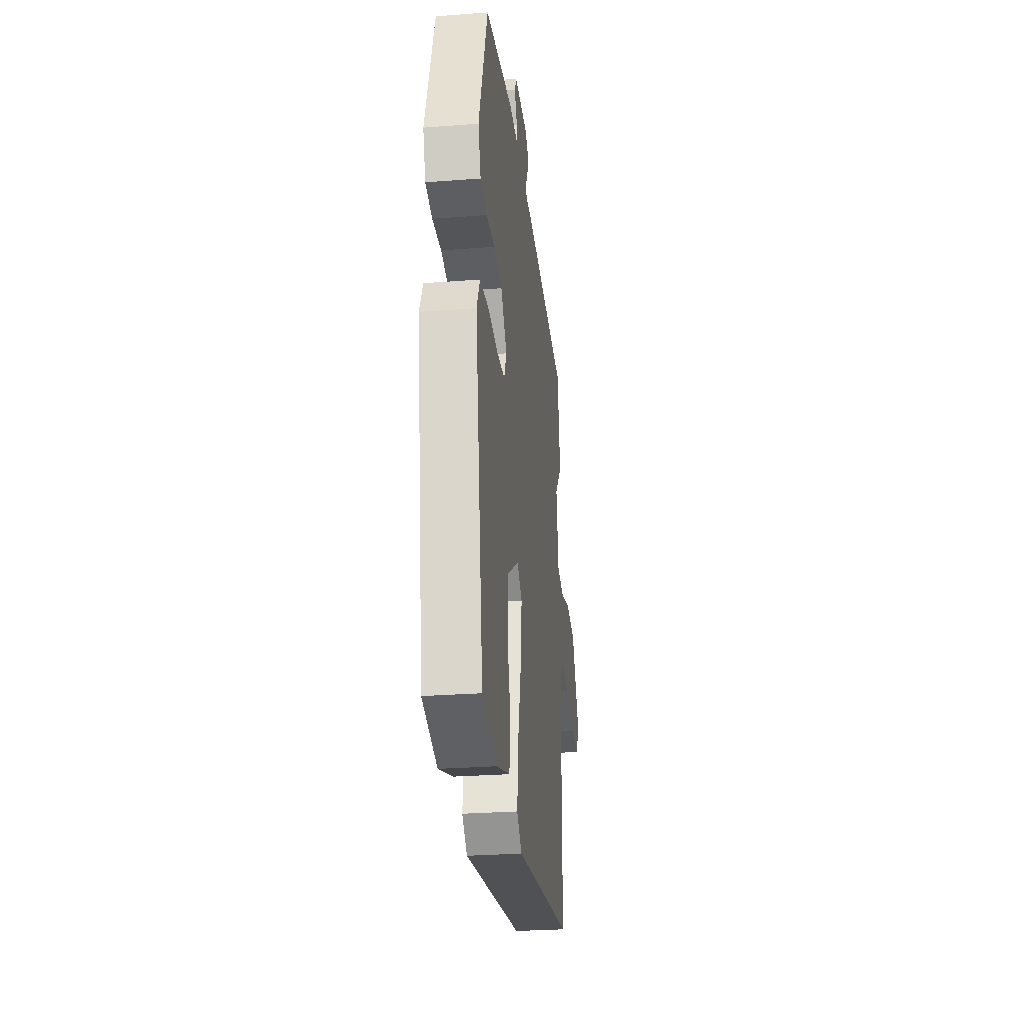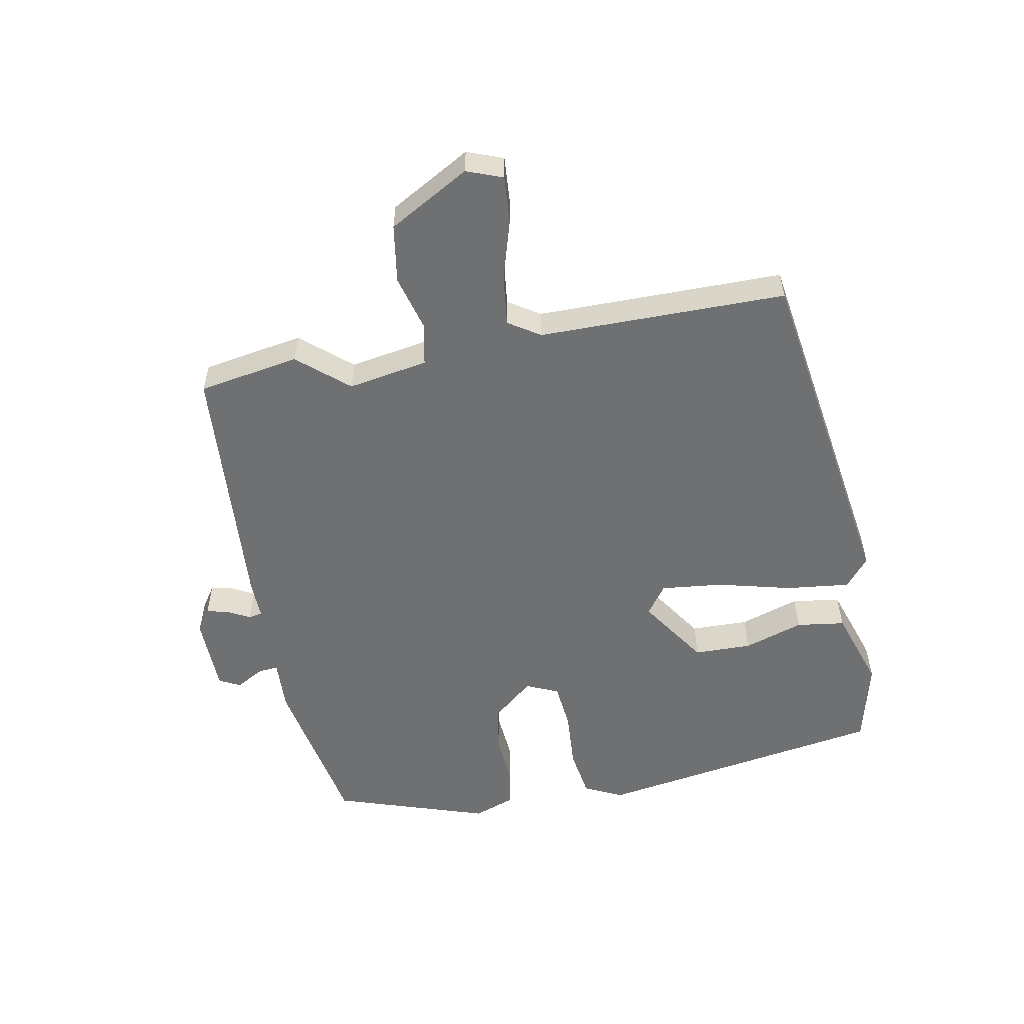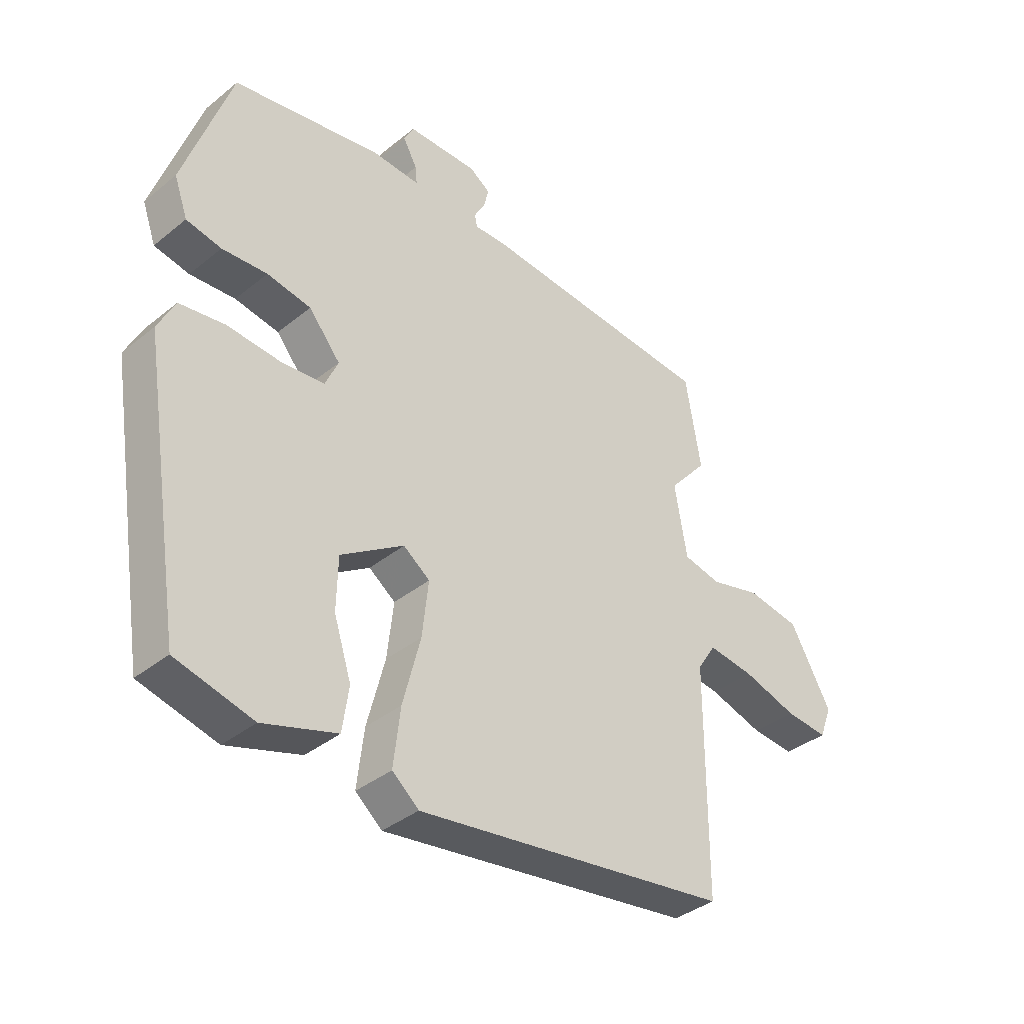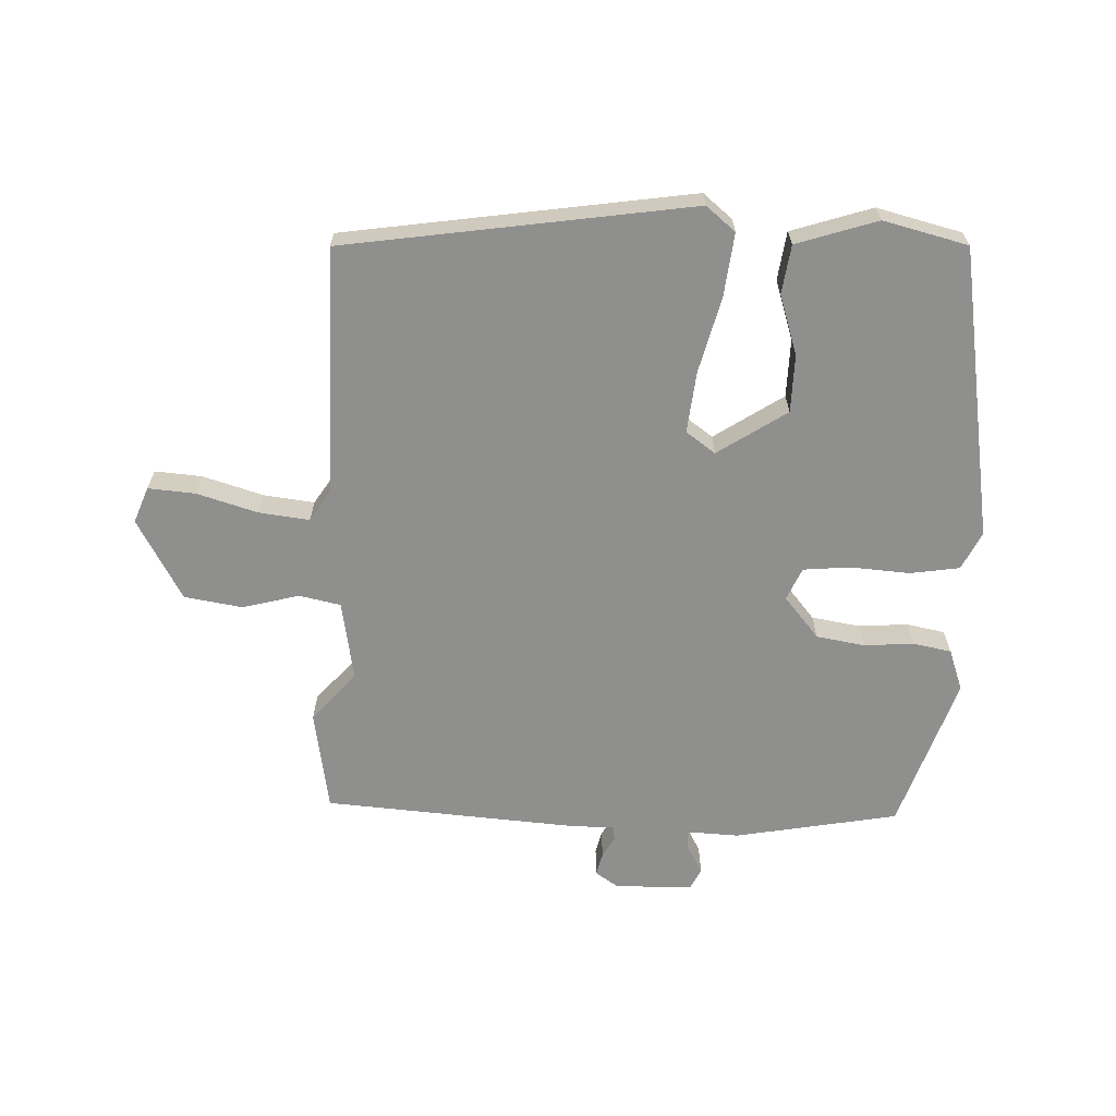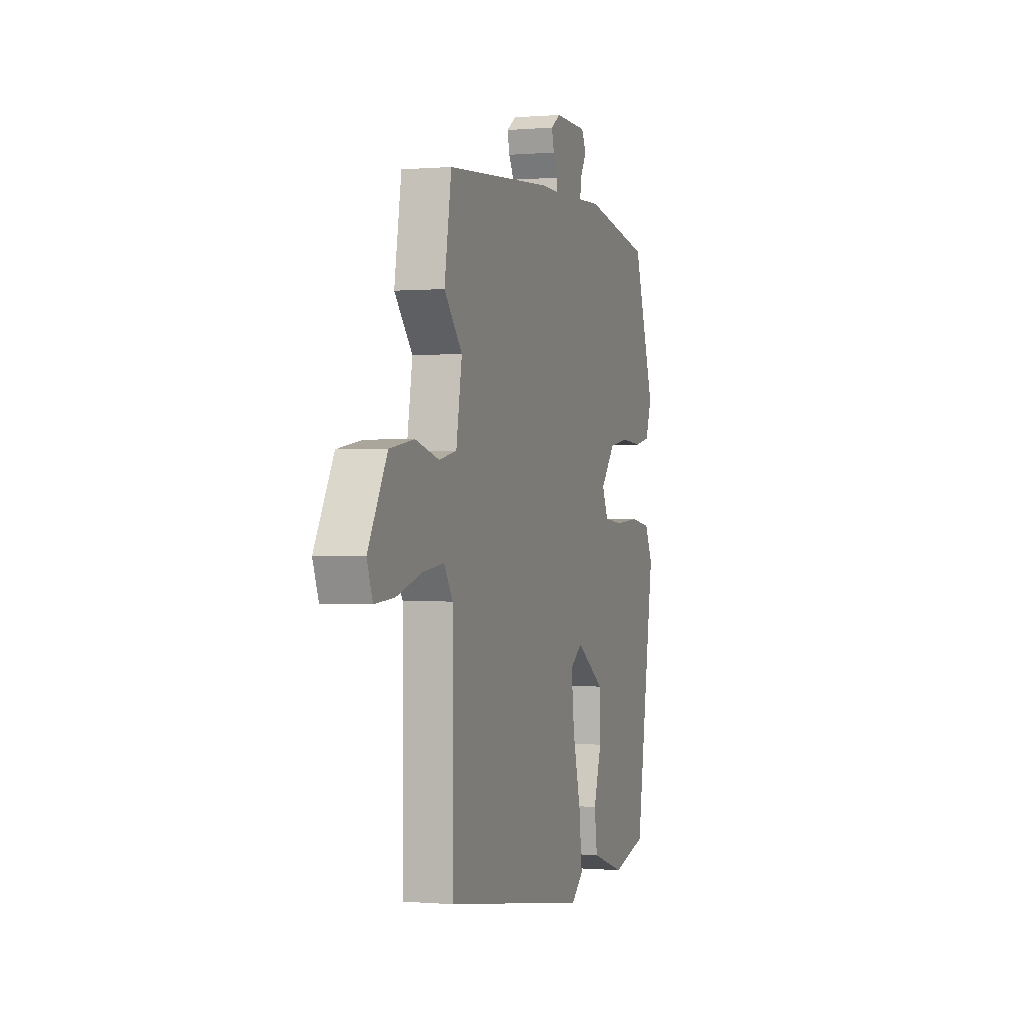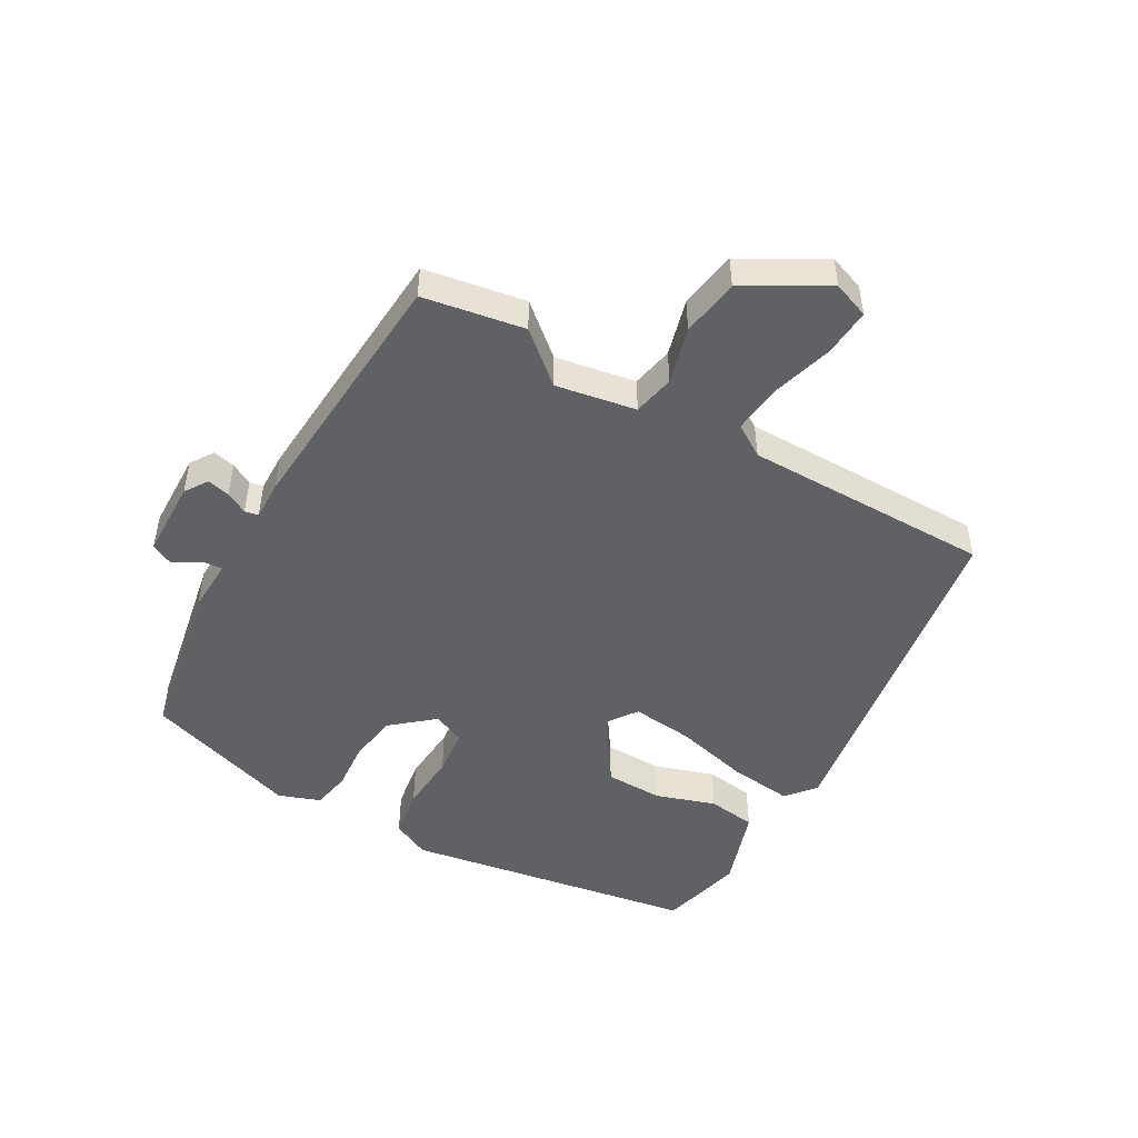
<metadata>
{"format":"obj","ext":"obj","renderer":"f3d","projection":"perspective","resolution":1024,"background":"white","views":[{"elev":-28.2,"azim":-83.4,"up":"+Z"},{"elev":-54.8,"azim":100.9,"up":"+Y"},{"elev":-37.7,"azim":-44.3,"up":"+Z"},{"elev":-65.2,"azim":177.9,"up":"+Y"},{"elev":-0.2,"azim":107.9,"up":"+Z"},{"elev":-48.7,"azim":60.6,"up":"+Y"}]}
</metadata>
<code>
v -0.454 0.07 0.495
v -0.191 0.07 0.543
v -0.106 0.07 0.539
v -0.109 0.07 0.571
v -0.134 0.07 0.616
v -0.117 0.07 0.65
v 0.008 0.07 0.652
v 0.045 0.07 0.627
v 0.036 0.07 0.591
v 0.017 0.07 0.556
v 0.021 0.07 0.534
v 0.084 0.07 0.535
v 0.499 0.07 0.504
v 0.526 0.07 0.341
v 0.457 0.07 0.261
v 0.479 0.07 0.132
v 0.546 0.07 0.118
v 0.637 0.07 0.142
v 0.731 0.07 0.127
v 0.804 0.07 -0.003
v 0.782 0.07 -0.061
v 0.706 0.07 -0.055
v 0.609 0.07 -0.026
v 0.527 0.07 -0.016
v 0.494 0.07 -0.067
v 0.492 0.07 -0.465
v -0.066 0.07 -0.548
v -0.113 0.07 -0.509
v -0.101 0.07 -0.407
v -0.07 0.07 -0.286
v -0.059 0.07 -0.187
v -0.106 0.07 -0.153
v -0.217 0.07 -0.226
v -0.219 0.07 -0.319
v -0.188 0.07 -0.415
v -0.199 0.07 -0.493
v -0.329 0.07 -0.535
v -0.465 0.07 -0.501
v -0.541 0.07 -0.031
v -0.511 0.07 0.03
v -0.431 0.07 0.042
v -0.336 0.07 0.035
v -0.26 0.07 0.042
v -0.237 0.07 0.094
v -0.293 0.07 0.161
v -0.371 0.07 0.174
v -0.451 0.07 0.168
v -0.513 0.07 0.18
v -0.537 0.07 0.247
v -0.454 0 0.495
v -0.191 0 0.543
v -0.106 0 0.539
v -0.109 0 0.571
v -0.134 0 0.616
v -0.117 0 0.65
v 0.008 0 0.652
v 0.045 0 0.627
v 0.036 0 0.591
v 0.017 0 0.556
v 0.021 0 0.534
v 0.084 0 0.535
v 0.499 0 0.504
v 0.526 0 0.341
v 0.457 0 0.261
v 0.479 0 0.132
v 0.546 0 0.118
v 0.637 0 0.142
v 0.731 0 0.127
v 0.804 0 -0.003
v 0.782 0 -0.061
v 0.706 0 -0.055
v 0.609 0 -0.026
v 0.527 0 -0.016
v 0.494 0 -0.067
v 0.492 0 -0.465
v -0.066 0 -0.548
v -0.113 0 -0.509
v -0.101 0 -0.407
v -0.07 0 -0.286
v -0.059 0 -0.187
v -0.106 0 -0.153
v -0.217 0 -0.226
v -0.219 0 -0.319
v -0.188 0 -0.415
v -0.199 0 -0.493
v -0.329 0 -0.535
v -0.465 0 -0.501
v -0.541 0 -0.031
v -0.511 0 0.03
v -0.431 0 0.042
v -0.336 0 0.035
v -0.26 0 0.042
v -0.237 0 0.094
v -0.293 0 0.161
v -0.371 0 0.174
v -0.451 0 0.168
v -0.513 0 0.18
v -0.537 0 0.247
f 1 2 3
f 49 1 3
f 48 49 3
f 47 48 3
f 46 47 3
f 45 46 3
f 44 45 3
f 40 41 42
f 39 40 42
f 38 39 42
f 37 38 42
f 36 37 42
f 35 36 42
f 34 35 42
f 33 34 42 43
f 32 33 43 44
f 28 29 30
f 27 28 30
f 26 27 30
f 25 26 30
f 24 25 30 31
f 21 22 23
f 20 21 23
f 19 20 23
f 18 19 23
f 17 18 23
f 16 17 23 24
f 13 14 15
f 12 13 15
f 11 12 15
f 11 15 16
f 8 9 10
f 7 8 10
f 6 7 10
f 5 6 10
f 4 5 10
f 3 4 10 11
f 31 32 44
f 24 31 44
f 16 24 44
f 11 16 44
f 3 11 44
f 52 51 50
f 52 50 98
f 52 98 97
f 52 97 96
f 52 96 95
f 52 95 94
f 52 94 93
f 91 90 89
f 91 89 88
f 91 88 87
f 91 87 86
f 91 86 85
f 91 85 84
f 91 84 83
f 92 91 83 82
f 93 92 82 81
f 79 78 77
f 79 77 76
f 79 76 75
f 79 75 74
f 80 79 74 73
f 72 71 70
f 72 70 69
f 72 69 68
f 72 68 67
f 72 67 66
f 73 72 66 65
f 64 63 62
f 64 62 61
f 64 61 60
f 65 64 60
f 59 58 57
f 59 57 56
f 59 56 55
f 59 55 54
f 59 54 53
f 60 59 53 52
f 93 81 80
f 93 80 73
f 93 73 65
f 93 65 60
f 93 60 52
f 1 50 51 2
f 2 51 52 3
f 3 52 53 4
f 4 53 54 5
f 5 54 55 6
f 6 55 56 7
f 7 56 57 8
f 8 57 58 9
f 9 58 59 10
f 10 59 60 11
f 11 60 61 12
f 12 61 62 13
f 13 62 63 14
f 14 63 64 15
f 15 64 65 16
f 16 65 66 17
f 17 66 67 18
f 18 67 68 19
f 19 68 69 20
f 20 69 70 21
f 21 70 71 22
f 22 71 72 23
f 23 72 73 24
f 24 73 74 25
f 25 74 75 26
f 26 75 76 27
f 27 76 77 28
f 28 77 78 29
f 29 78 79 30
f 30 79 80 31
f 31 80 81 32
f 32 81 82 33
f 33 82 83 34
f 34 83 84 35
f 35 84 85 36
f 36 85 86 37
f 37 86 87 38
f 38 87 88 39
f 39 88 89 40
f 40 89 90 41
f 41 90 91 42
f 42 91 92 43
f 43 92 93 44
f 44 93 94 45
f 45 94 95 46
f 46 95 96 47
f 47 96 97 48
f 48 97 98 49
f 49 98 50 1

</code>
